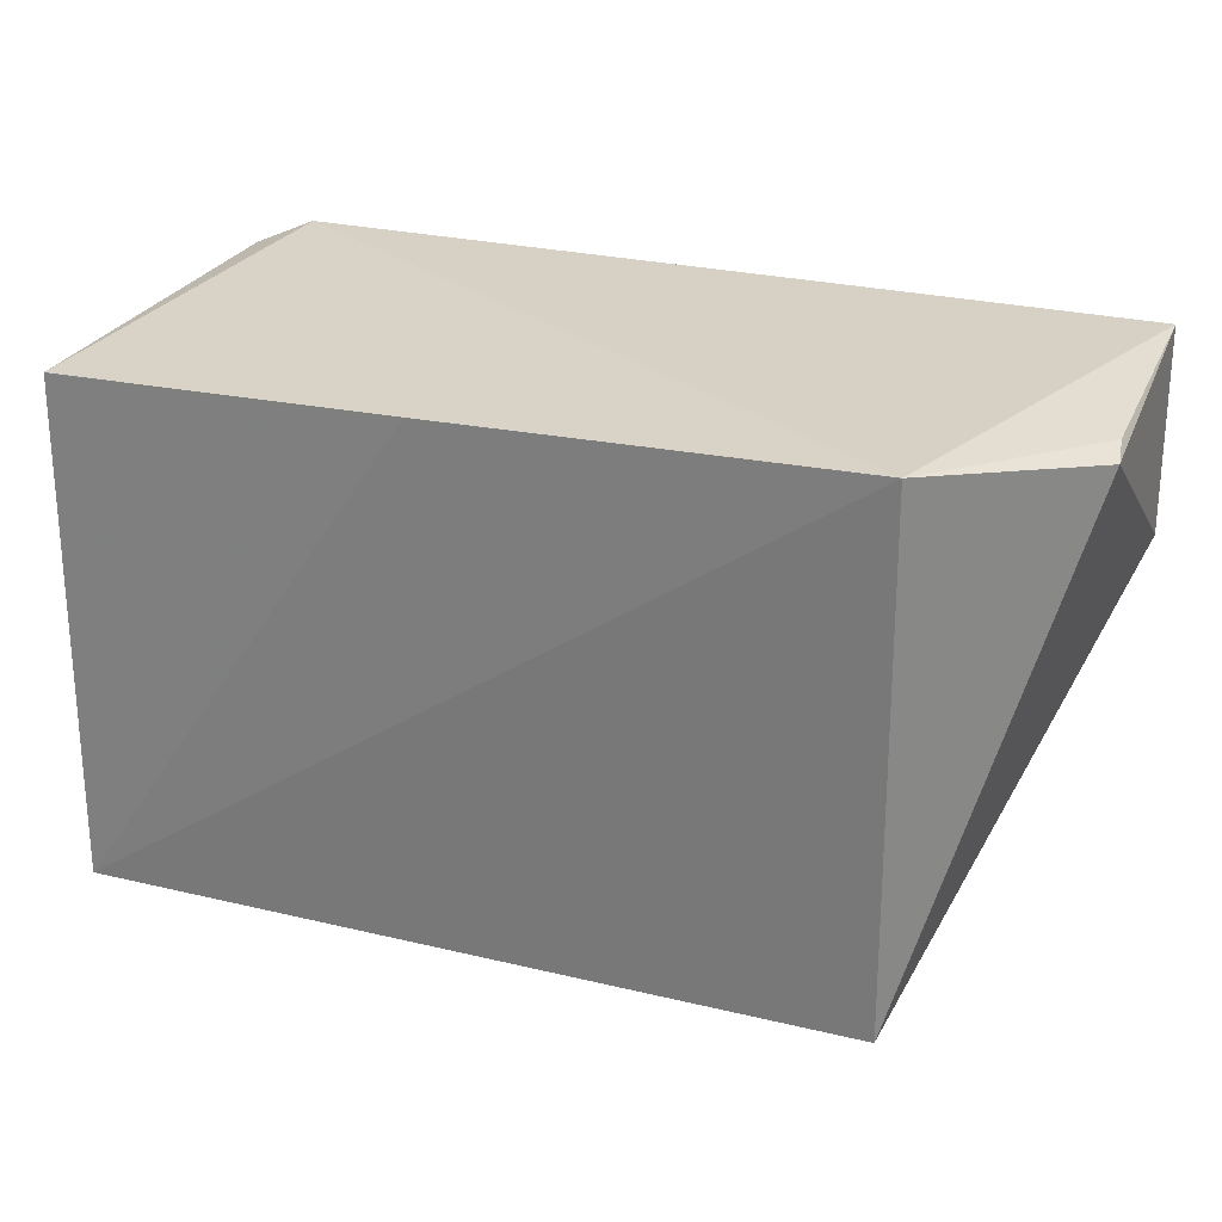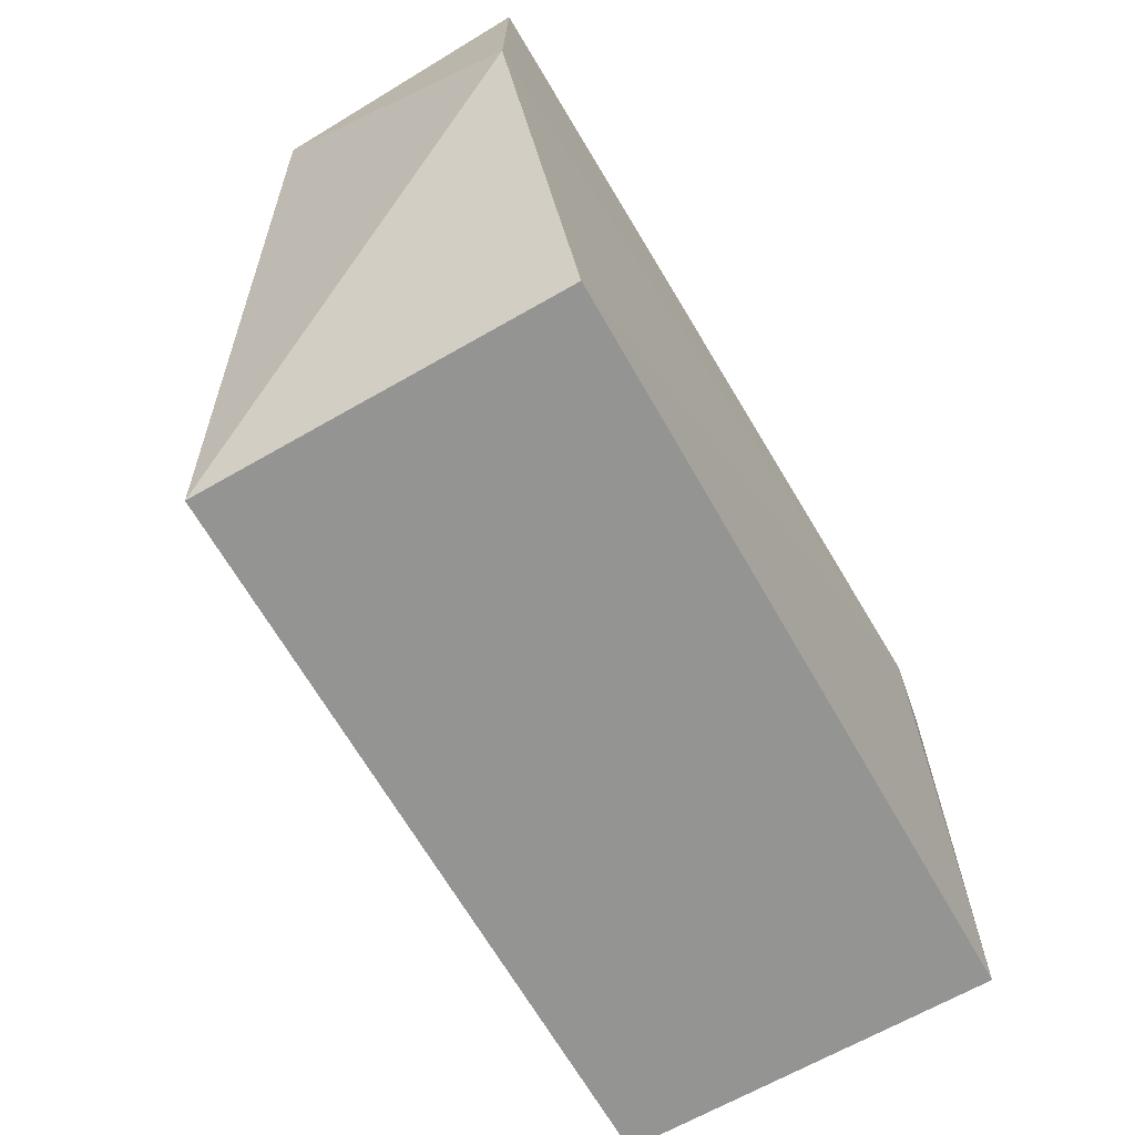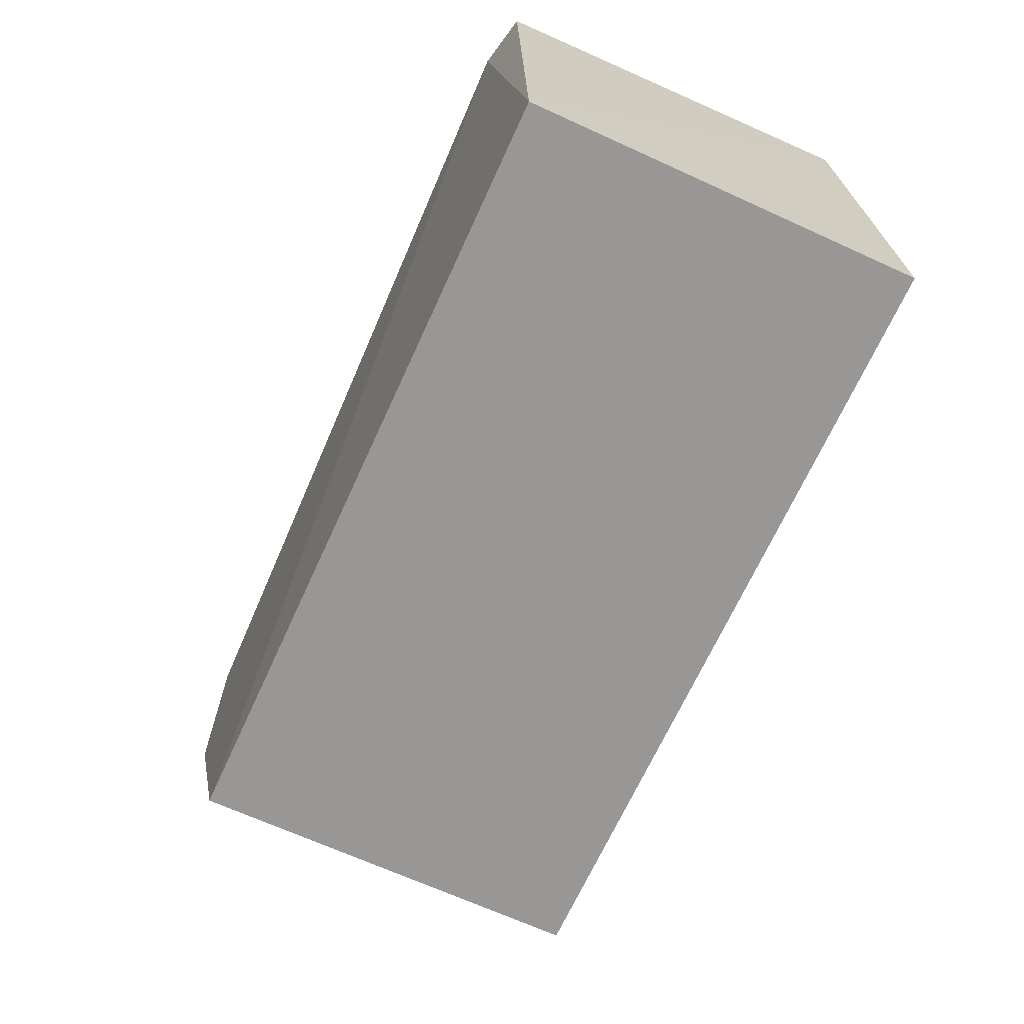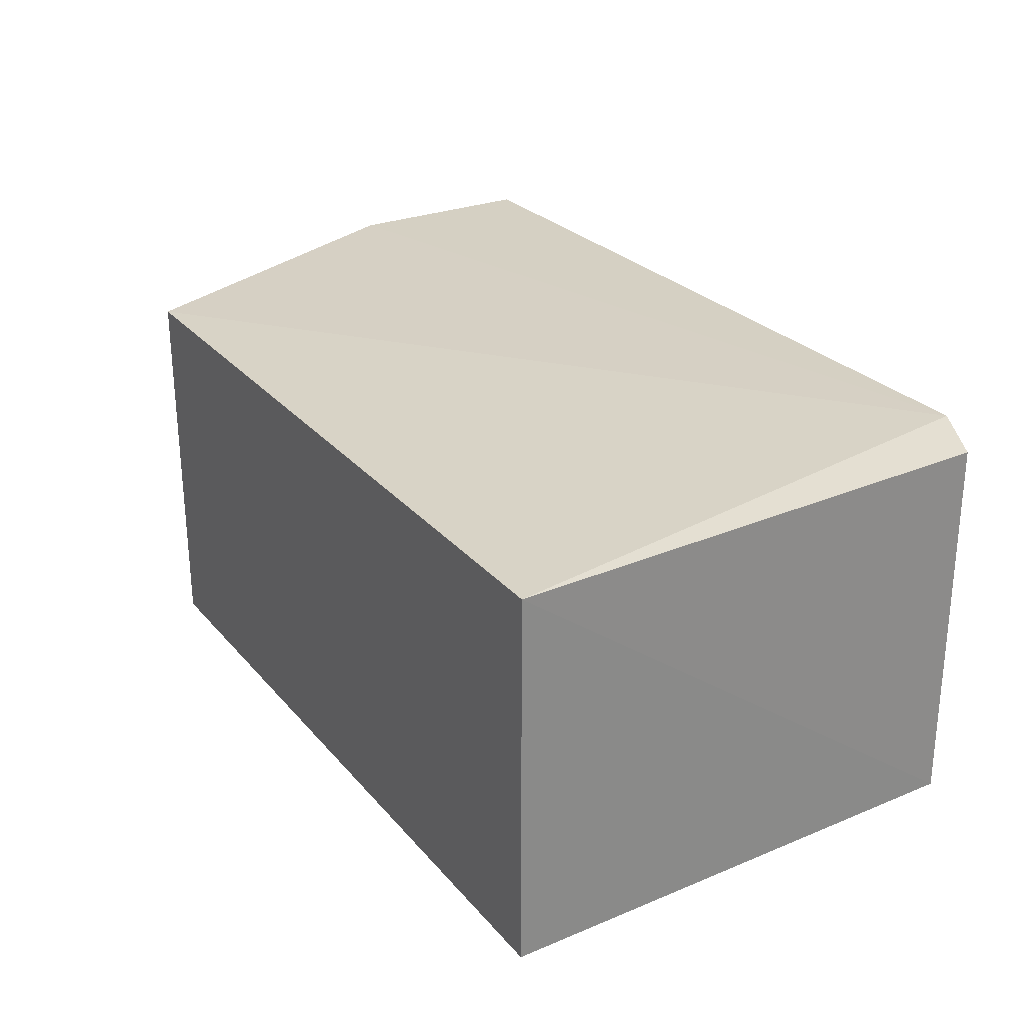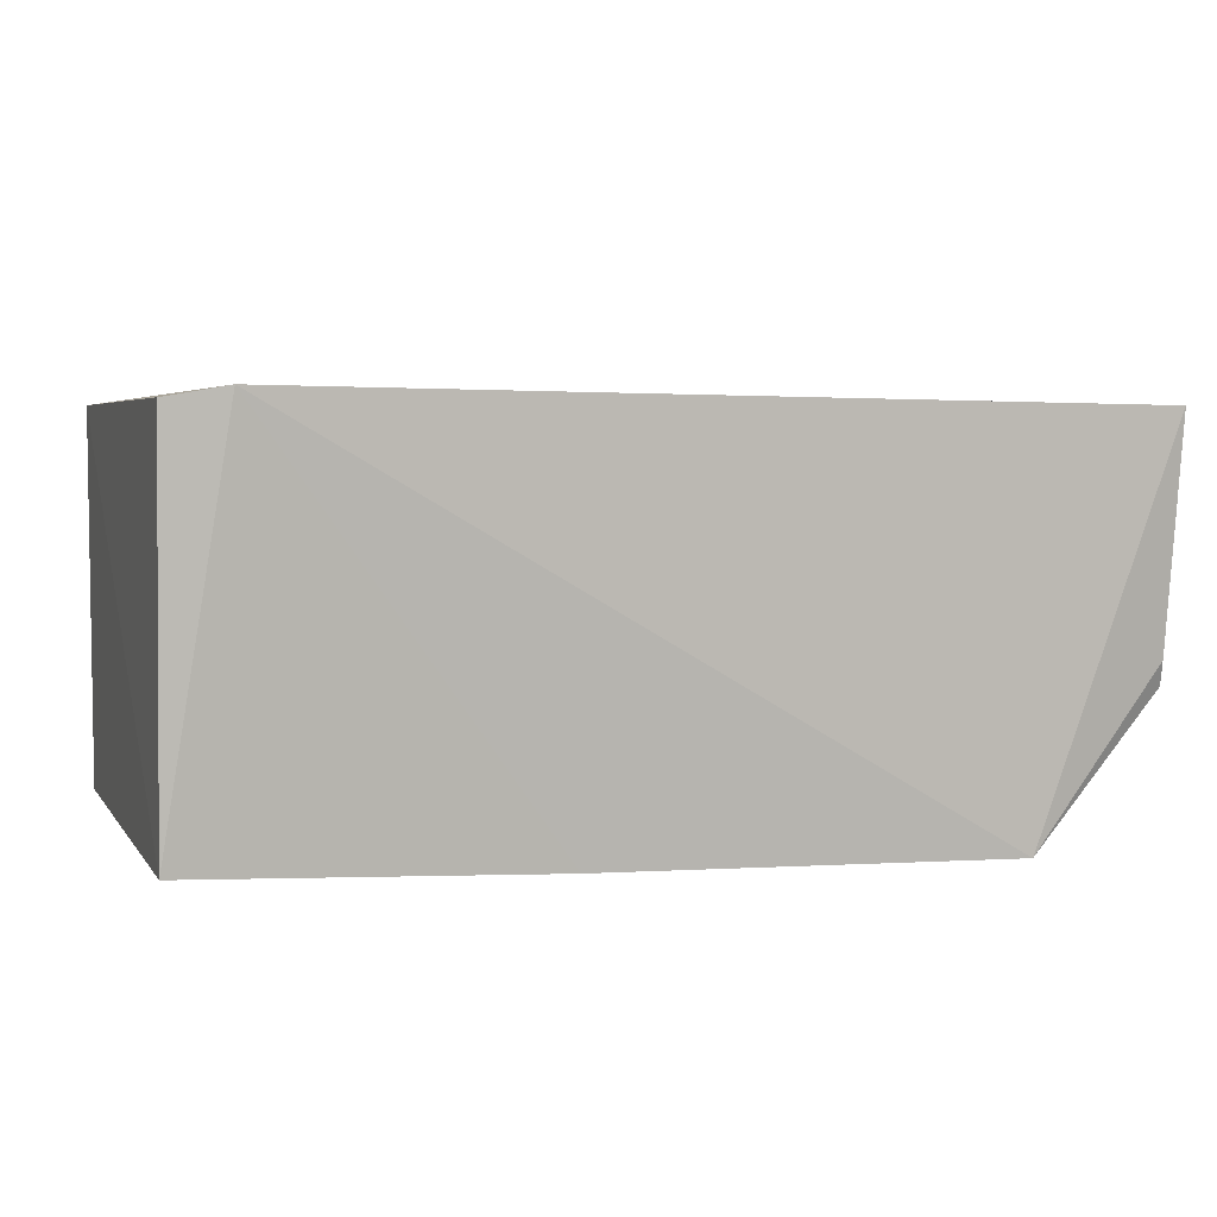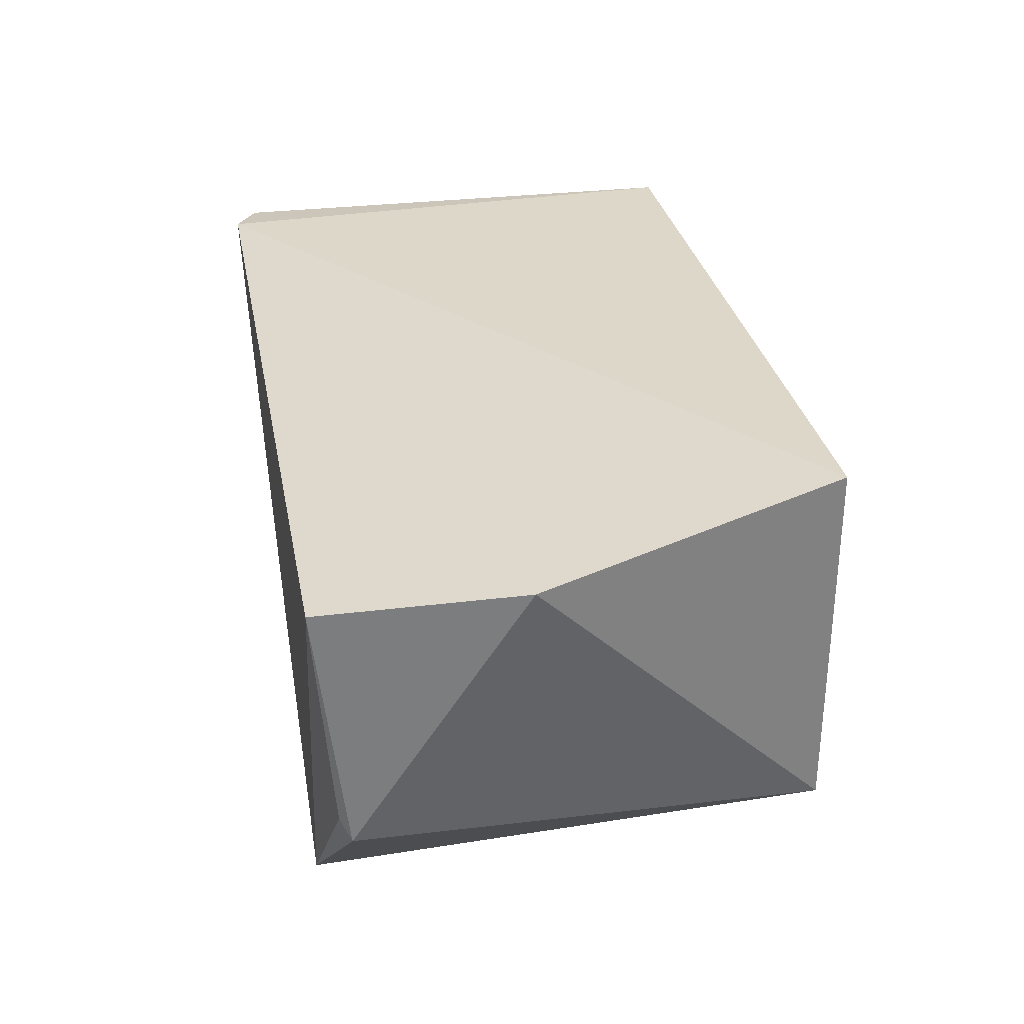
<metadata>
{"format":"obj","ext":"obj","renderer":"f3d","projection":"perspective","resolution":1024,"background":"white","views":[{"elev":26.7,"azim":20.4,"up":"+Z"},{"elev":-67.0,"azim":119.8,"up":"+Z"},{"elev":-68.2,"azim":-114.5,"up":"+Z"},{"elev":27.4,"azim":-121.4,"up":"+Y"},{"elev":5.1,"azim":-17.9,"up":"+Y"},{"elev":30.9,"azim":79.0,"up":"+Y"}]}
</metadata>
<code>
v 0.1436 -0.03478 0.394
v 0.188 0.0111 0.3858
v 0.1886 0.0917 0.3953
v -0.07809 0.09705 0.3939
v -0.09848 -0.02962 0.2257
v 0.1867 0.0191 0.3893
v 0.1439 -0.02962 0.2257
v -0.0977 -0.02725 0.3857
v 0.1894 0.09159 0.3318
v 0.01223 -0.0317 0.3898
v -0.09848 0.09159 0.2257
v -0.09628 0.09384 0.3861
v 0.1439 0.09159 0.2257
f 1 3 4
f 6 1 2
f 6 2 3
f 6 3 1
f 7 2 1
f 7 1 5
f 9 3 2
f 9 2 7
f 9 4 3
f 10 8 5
f 10 5 1
f 10 1 4
f 10 4 8
f 11 5 8
f 11 7 5
f 12 11 8
f 12 8 4
f 12 4 11
f 13 11 4
f 13 4 9
f 13 9 7
f 13 7 11

</code>
